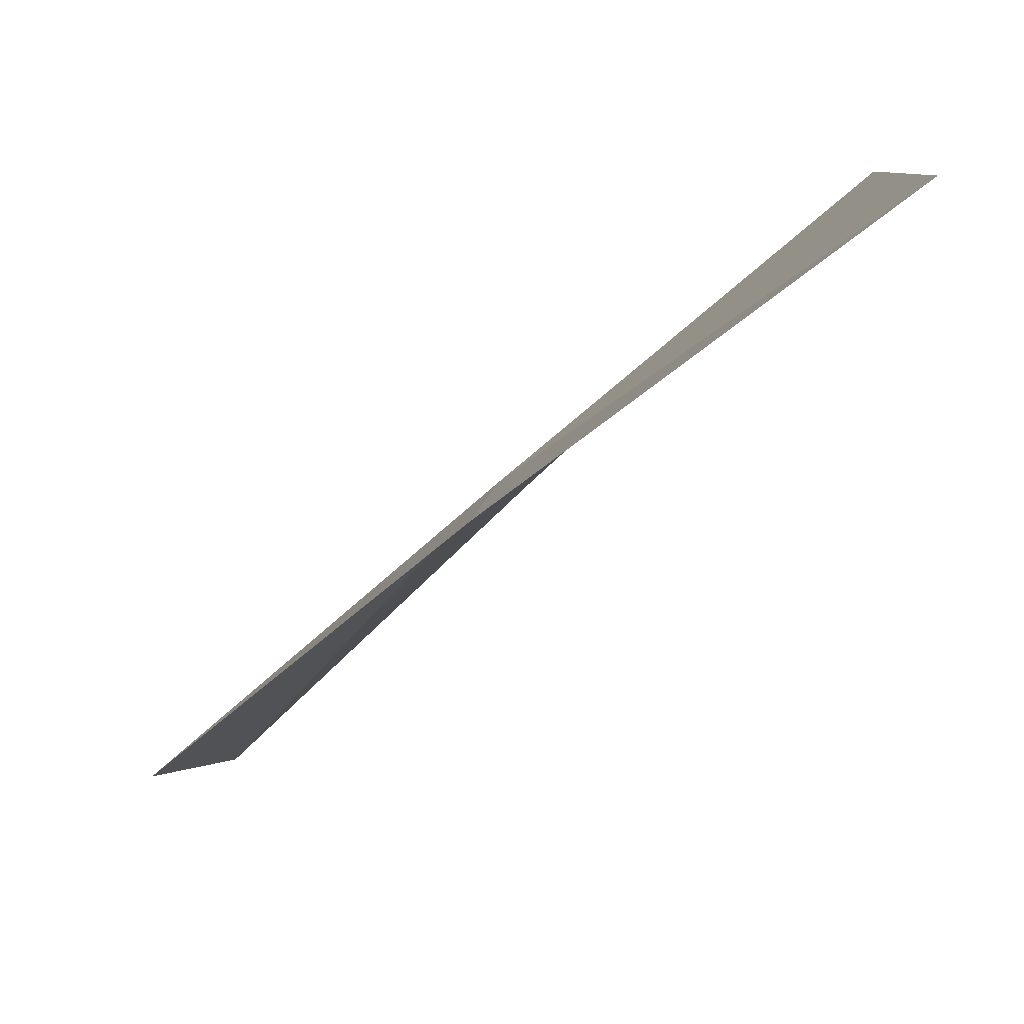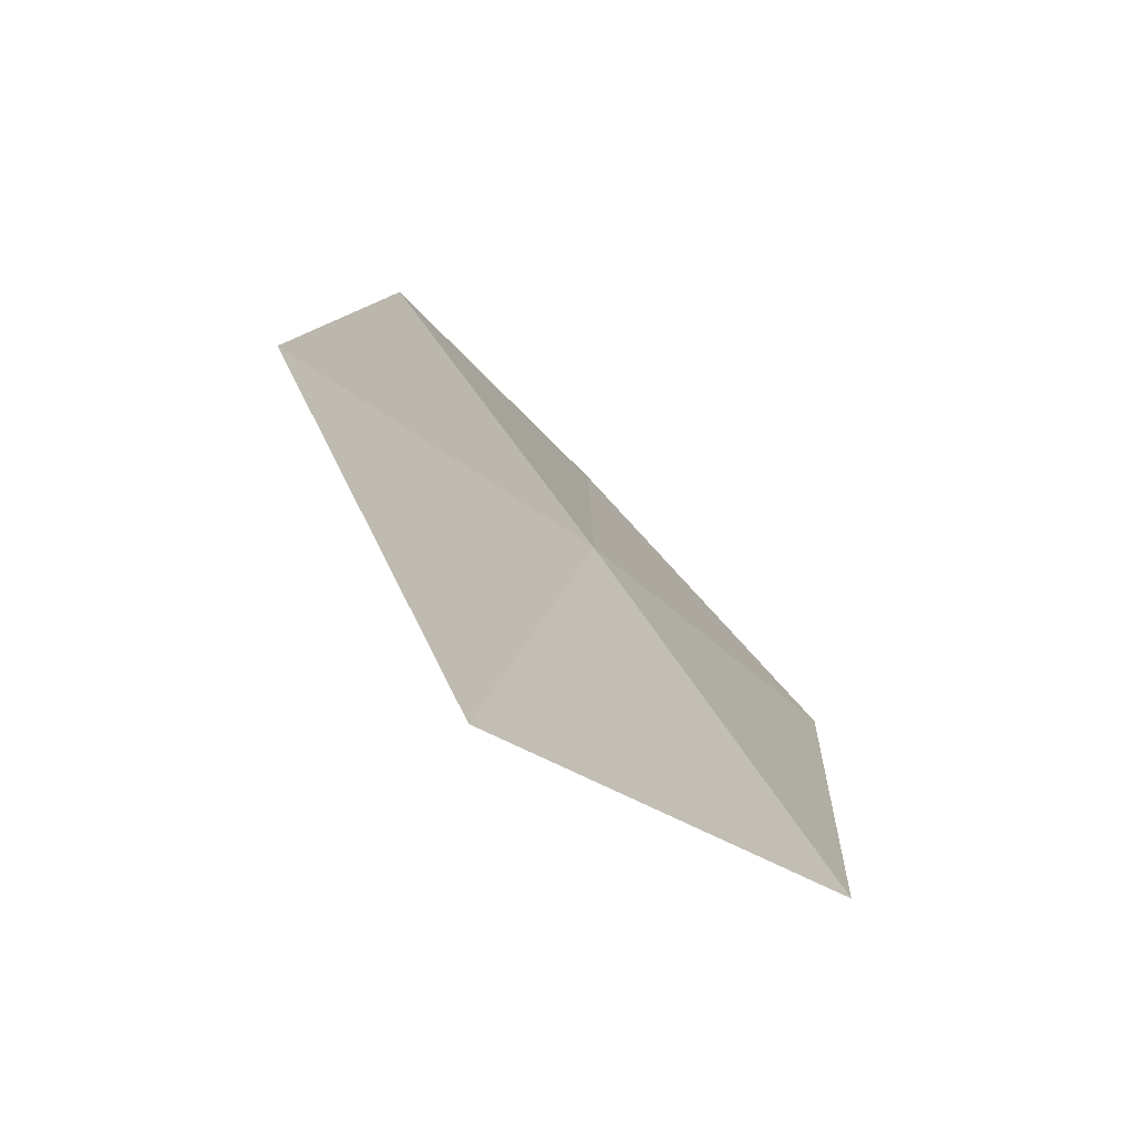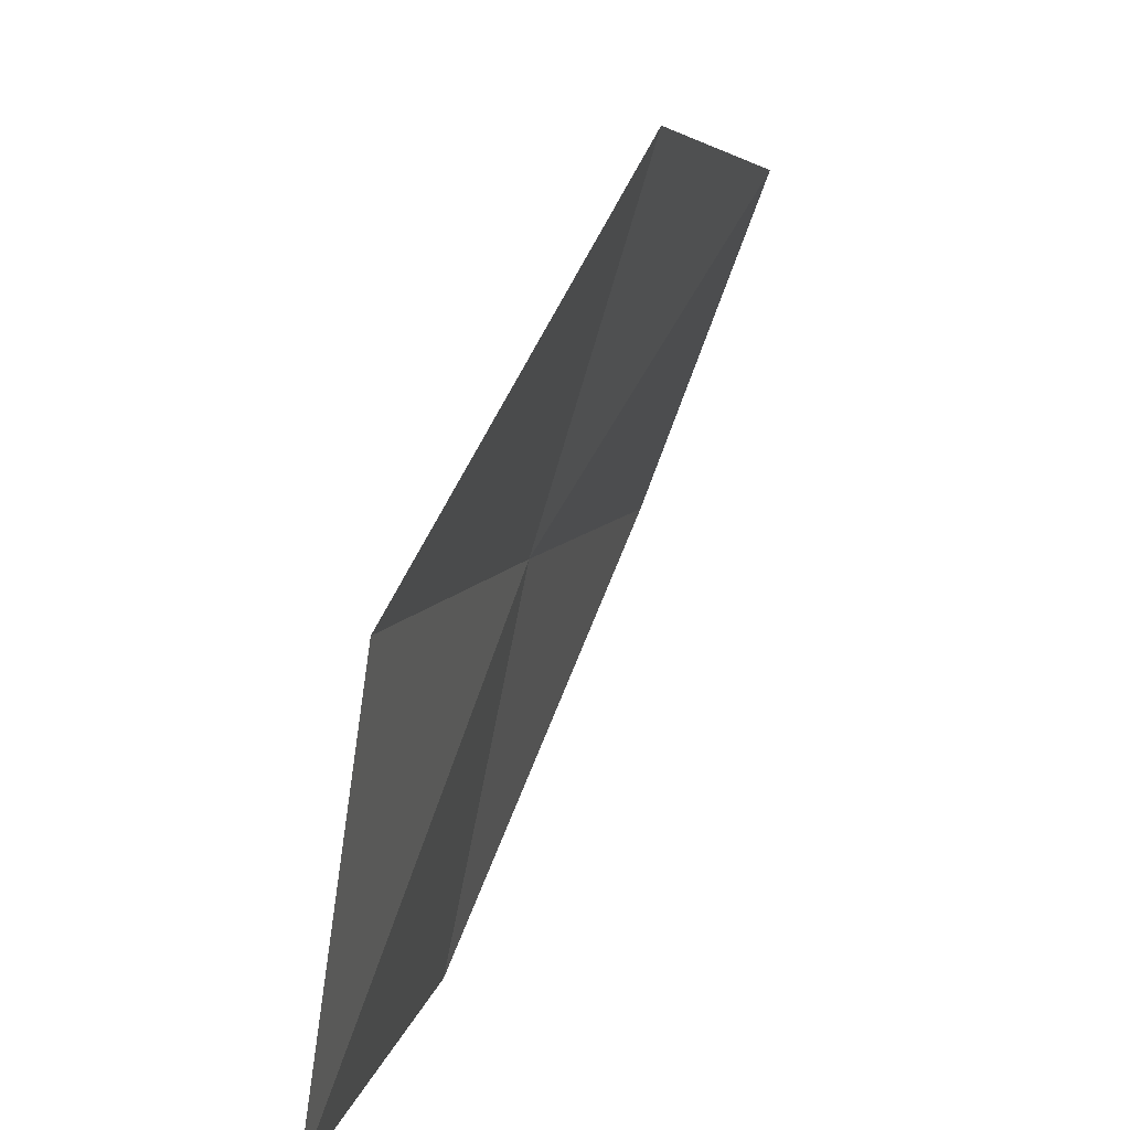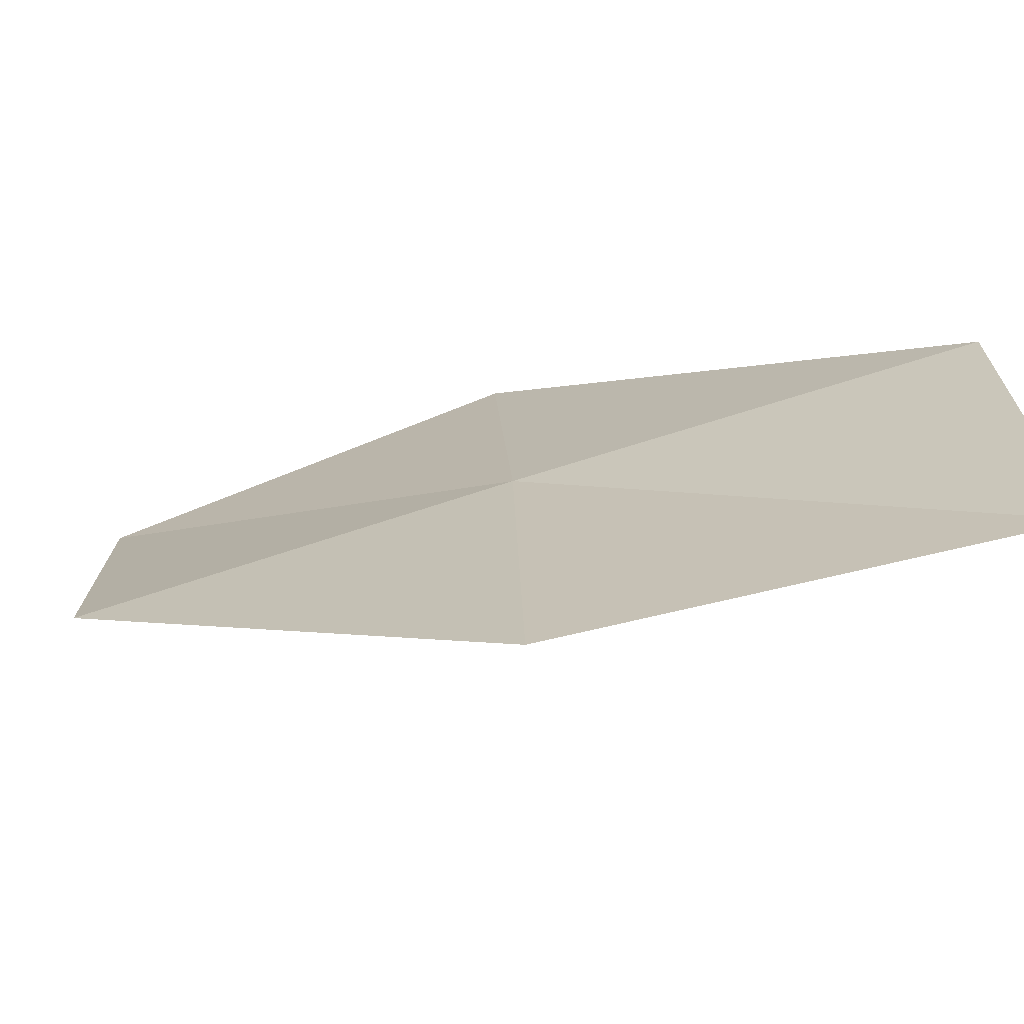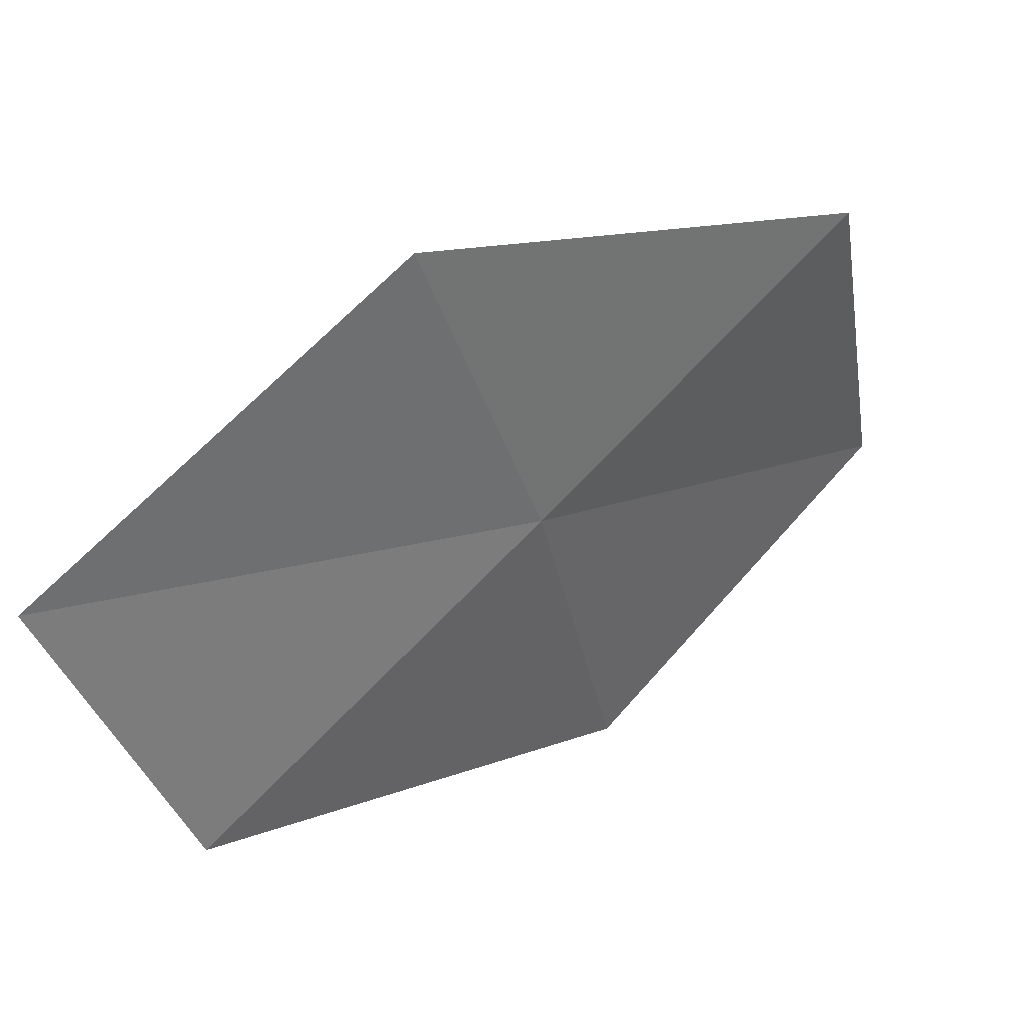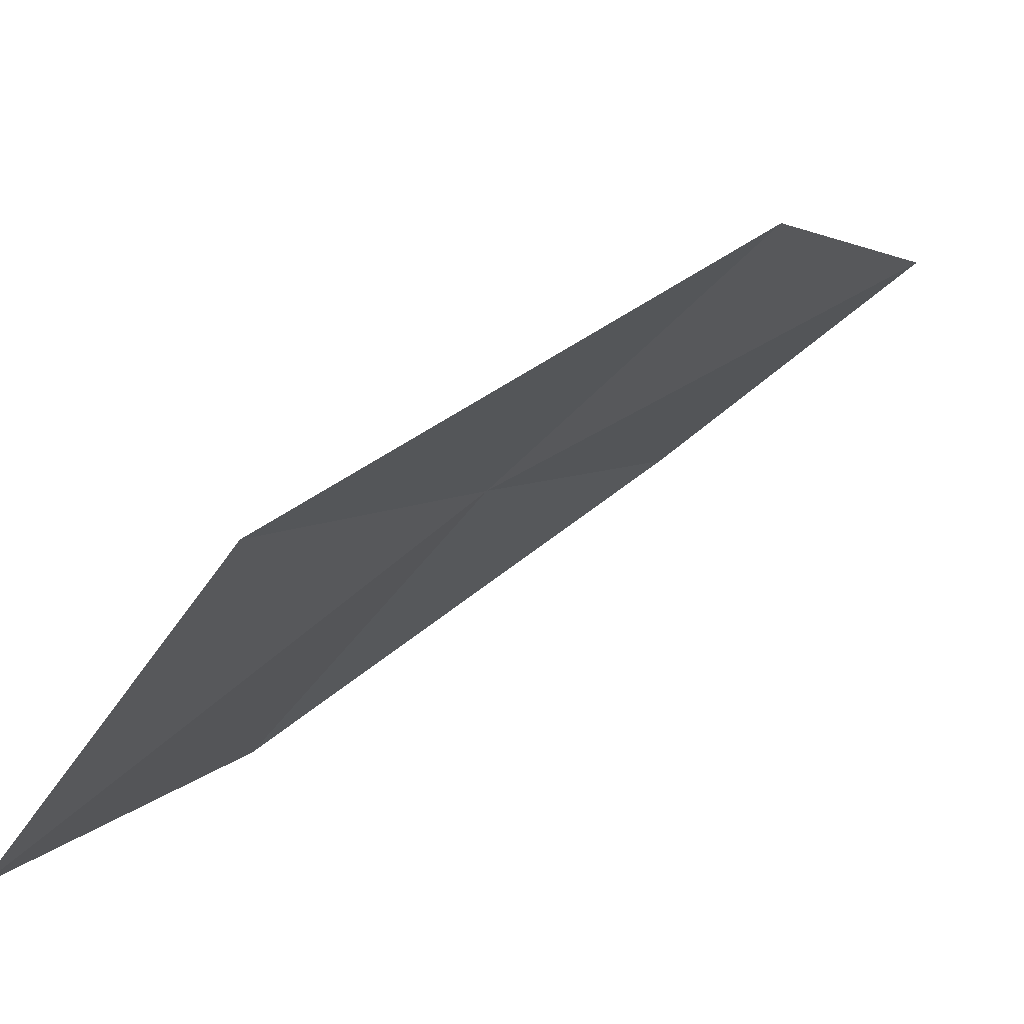
<metadata>
{"format":"obj","ext":"obj","renderer":"f3d","projection":"perspective","resolution":1024,"background":"white","views":[{"elev":-73.4,"azim":97.5,"up":"+Y"},{"elev":-28.6,"azim":50.9,"up":"+Z"},{"elev":13.4,"azim":161.6,"up":"+Y"},{"elev":-57.9,"azim":73.9,"up":"+Y"},{"elev":58.1,"azim":11.0,"up":"+Y"},{"elev":-62.7,"azim":153.2,"up":"+Z"}]}
</metadata>
<code>
v 14.83 3.002 11.5
v 15.13 1.522 11.54
v 16 1.61 9.997
v 15.76 3.191 9.997
v 13.91 2.815 12.94
v 14.38 4.437 11.45
v 13.42 4.139 12.84
f 1 3 2
f 1 4 3
f 1 2 5
f 1 6 4
f 1 5 7
f 1 7 6

</code>
